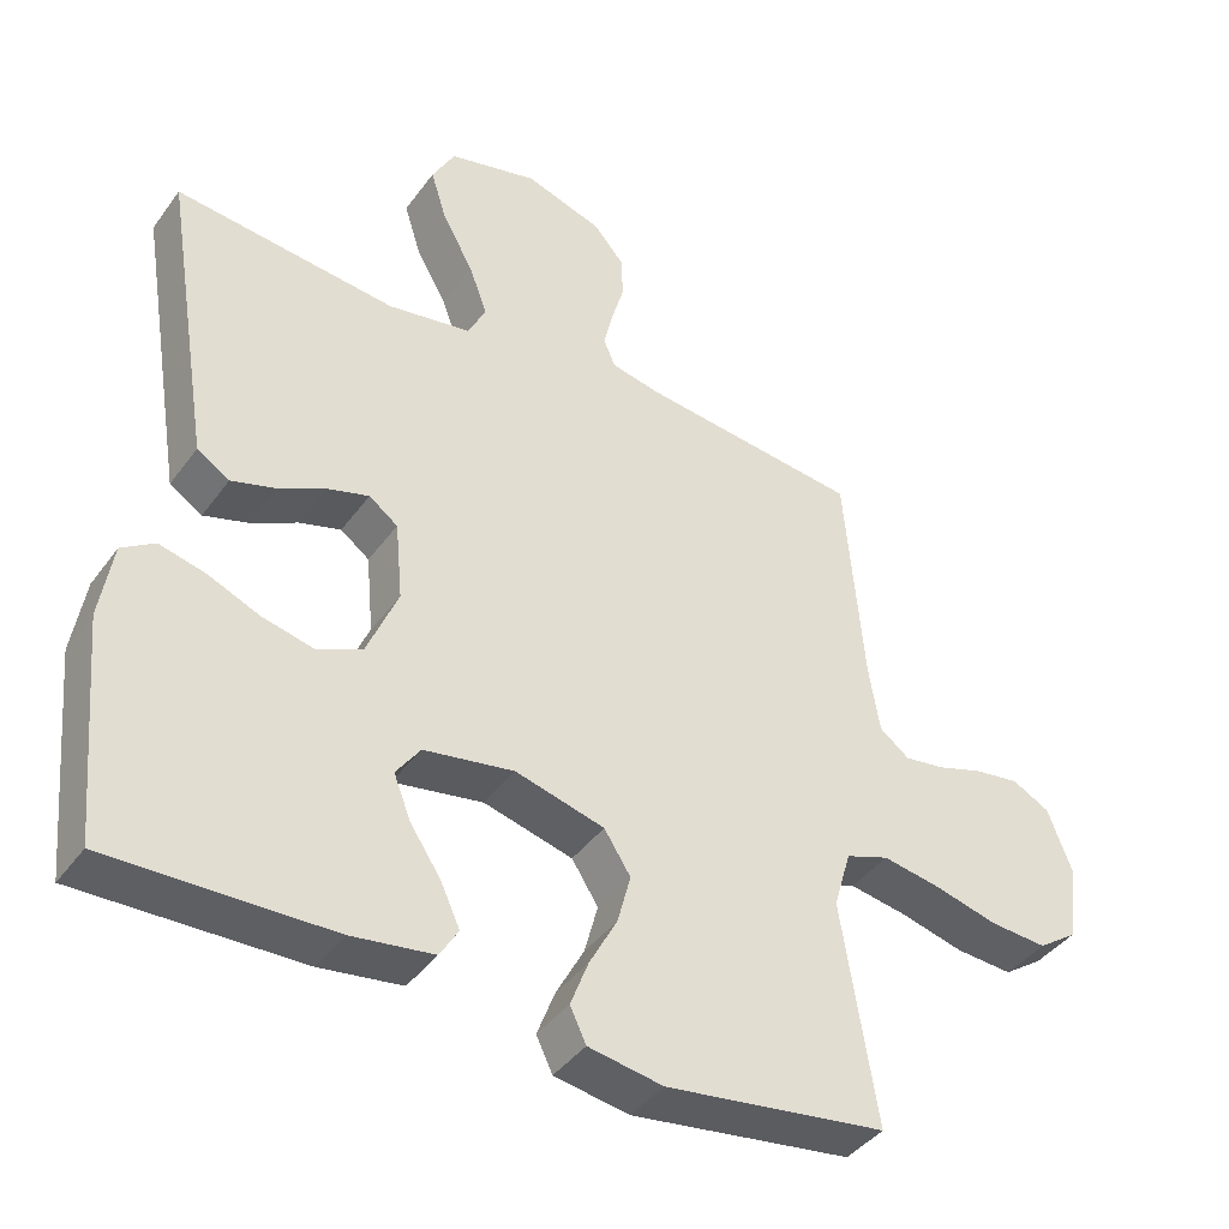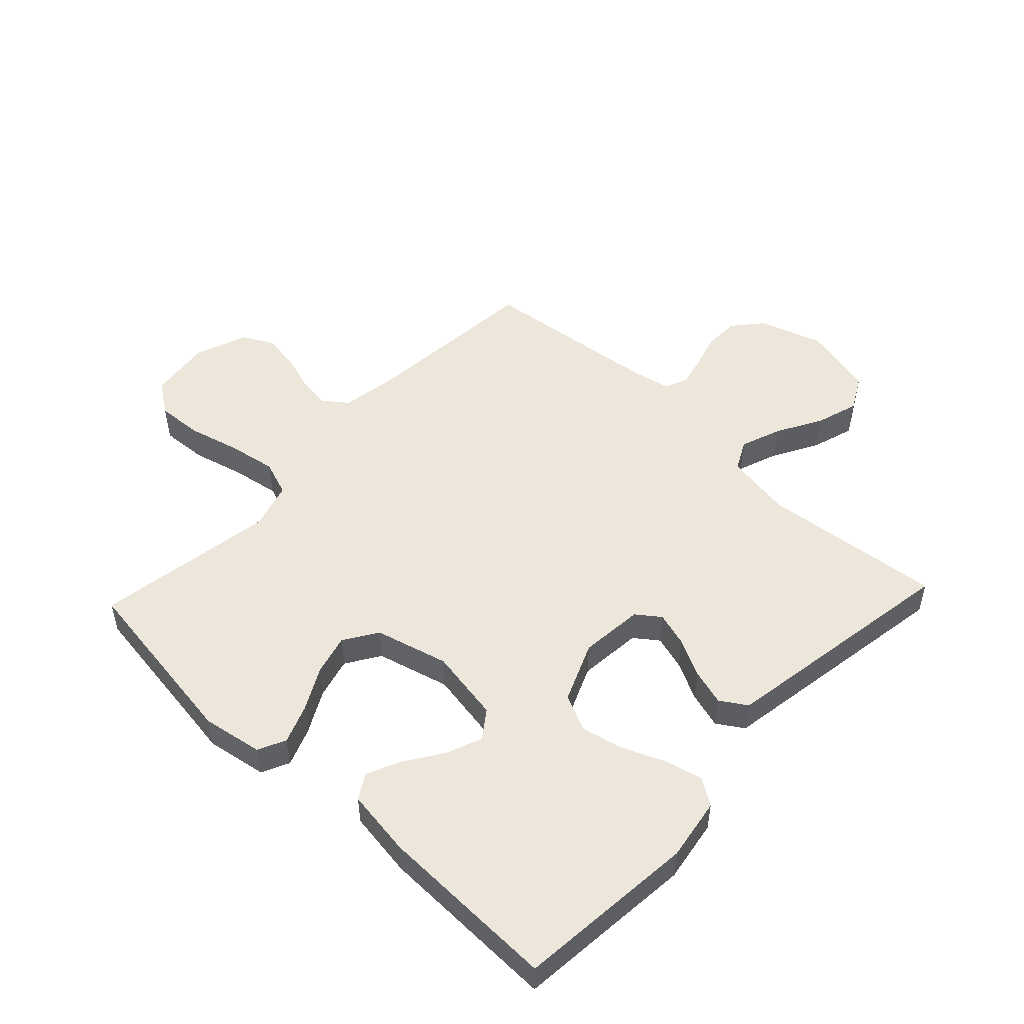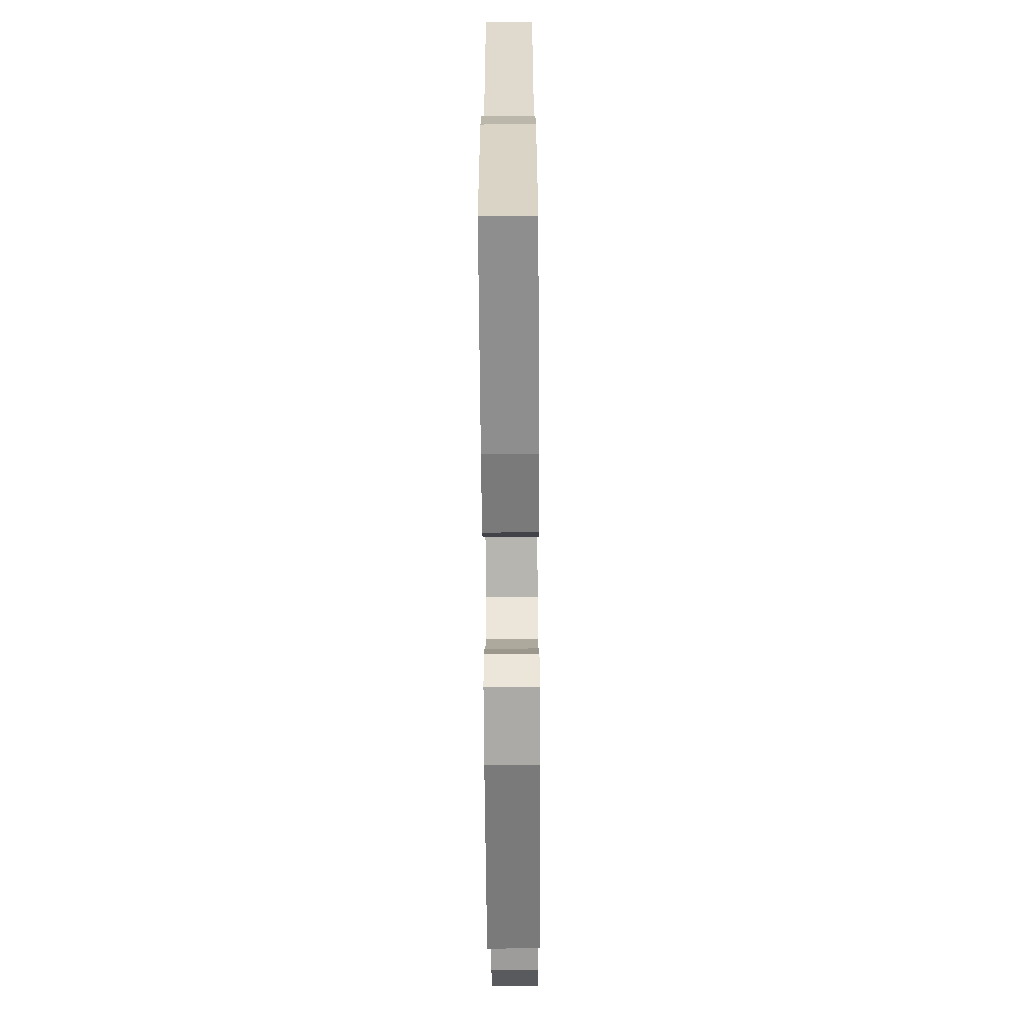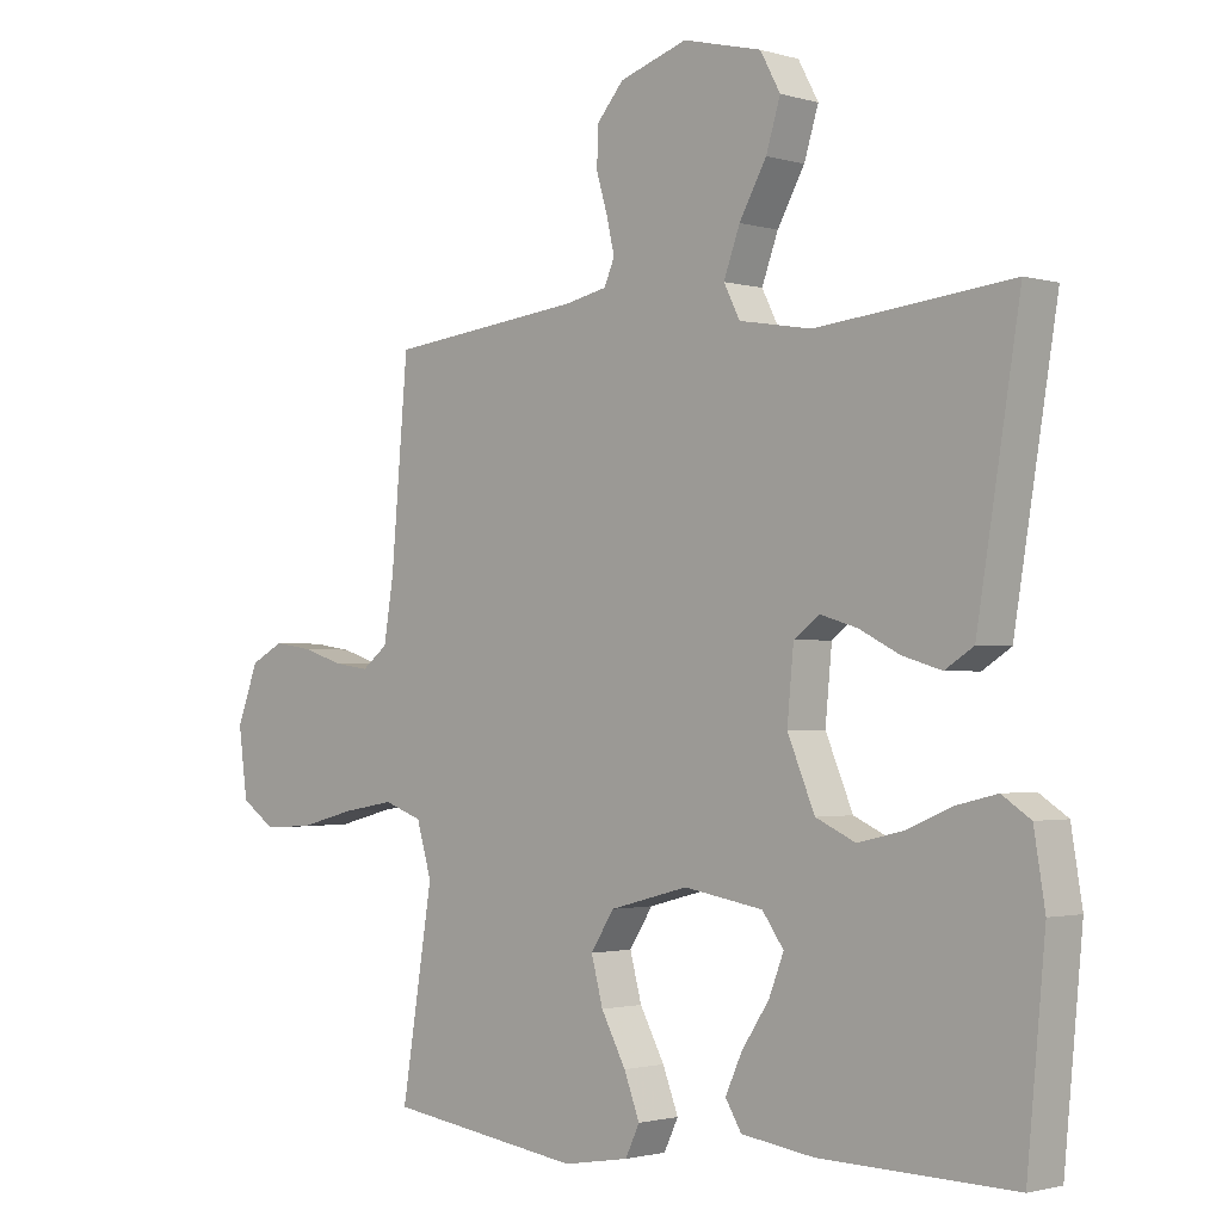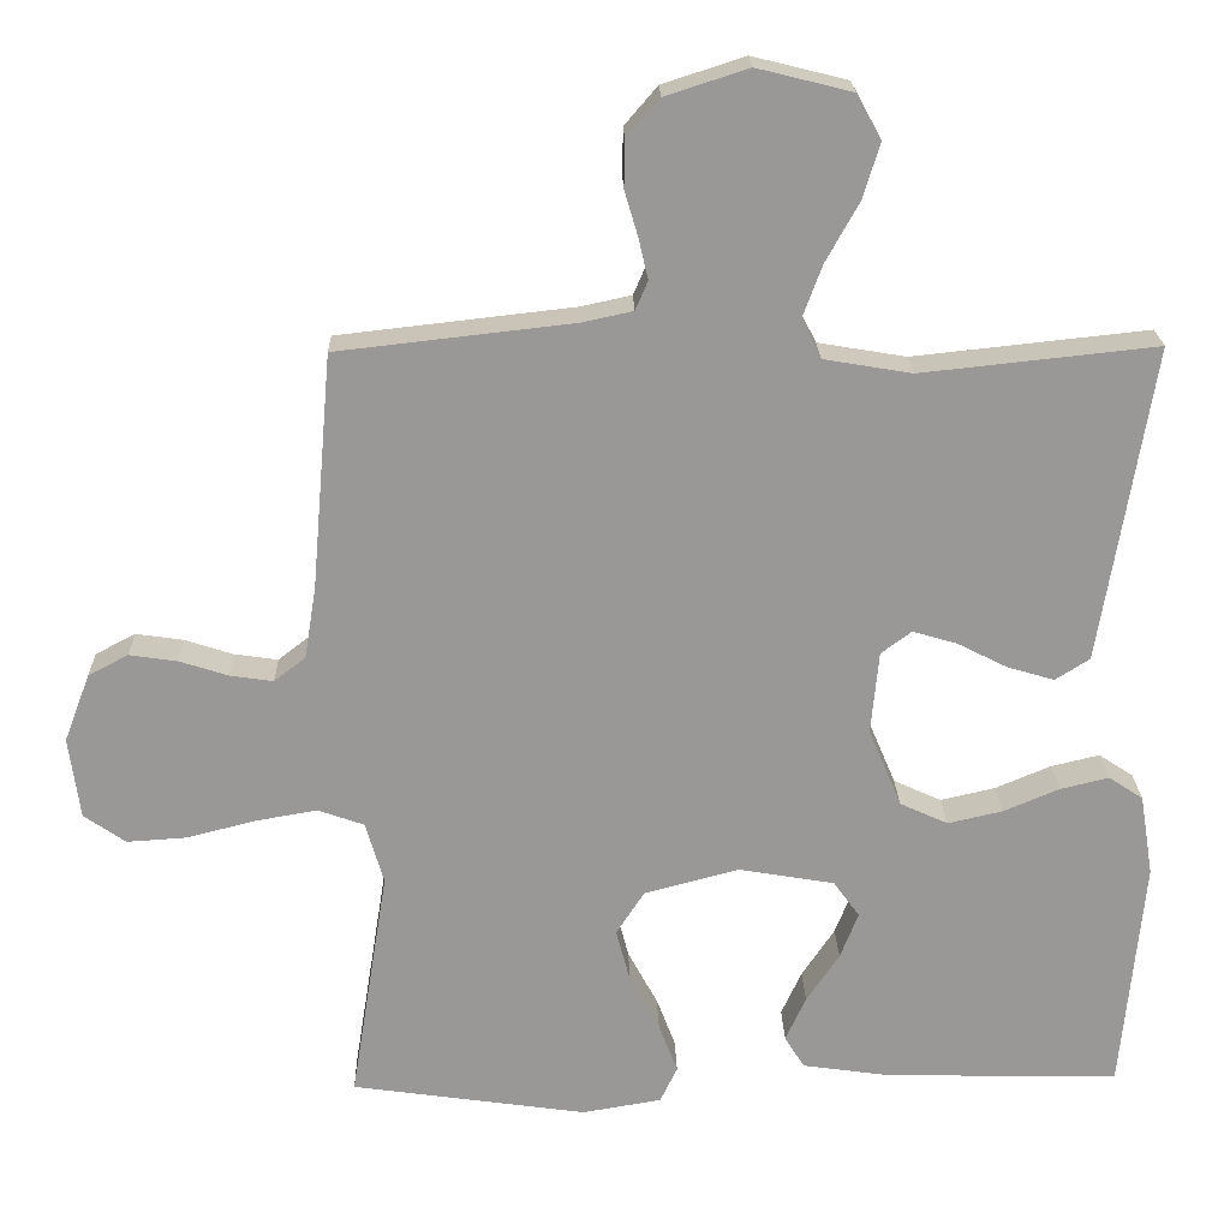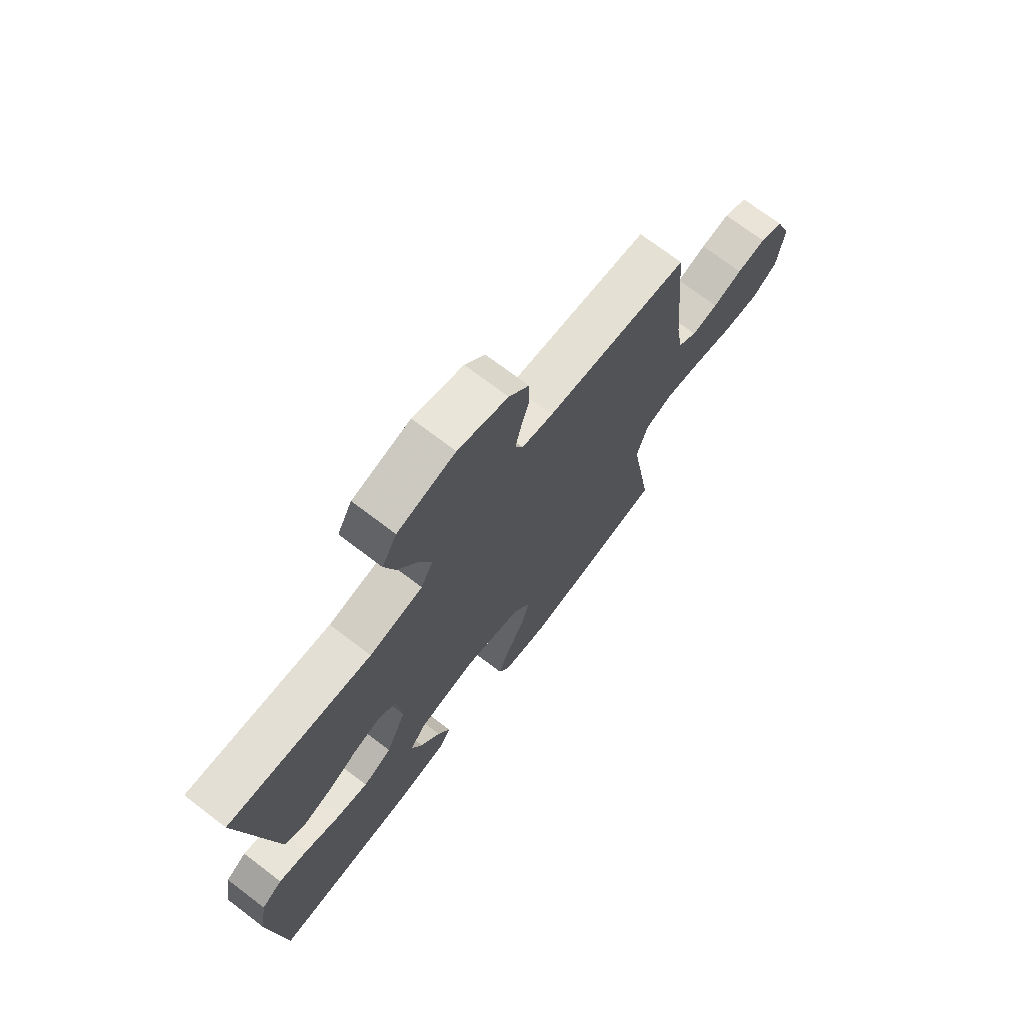
<metadata>
{"format":"obj","ext":"obj","renderer":"f3d","projection":"perspective","resolution":1024,"background":"white","views":[{"elev":-41.0,"azim":-32.7,"up":"+Z"},{"elev":51.1,"azim":-136.7,"up":"+Y"},{"elev":-66.3,"azim":-89.6,"up":"+Z"},{"elev":-1.7,"azim":-136.3,"up":"+Z"},{"elev":21.5,"azim":178.5,"up":"+Z"},{"elev":72.0,"azim":-52.7,"up":"+Z"}]}
</metadata>
<code>
v 0.5 0.07 -0.5
v 0.2 0.07 -0.543
v 0.099 0.07 -0.526
v 0.077 0.07 -0.48
v 0.101 0.07 -0.417
v 0.139 0.07 -0.346
v 0.157 0.07 -0.278
v 0.121 0.07 -0.222
v 0 0.07 -0.19
v -0.122 0.07 -0.211
v -0.155 0.07 -0.257
v -0.132 0.07 -0.316
v -0.09 0.07 -0.379
v -0.064 0.07 -0.436
v -0.089 0.07 -0.477
v -0.2 0.07 -0.493
v -0.5 0.07 -0.5
v -0.528 0.07 -0.2
v -0.511 0.07 -0.096
v -0.467 0.07 -0.067
v -0.405 0.07 -0.082
v -0.334 0.07 -0.112
v -0.264 0.07 -0.128
v -0.203 0.07 -0.1
v -0.161 0.07 0
v -0.171 0.07 0.106
v -0.21 0.07 0.135
v -0.267 0.07 0.118
v -0.33 0.07 0.086
v -0.39 0.07 0.068
v -0.434 0.07 0.096
v -0.451 0.07 0.2
v -0.5 0.07 0.5
v -0.2 0.07 0.468
v -0.088 0.07 0.487
v -0.063 0.07 0.536
v -0.088 0.07 0.604
v -0.13 0.07 0.679
v -0.152 0.07 0.75
v -0.121 0.07 0.807
v 0 0.07 0.837
v 0.105 0.07 0.803
v 0.147 0.07 0.754
v 0.148 0.07 0.695
v 0.131 0.07 0.637
v 0.119 0.07 0.585
v 0.135 0.07 0.548
v 0.2 0.07 0.534
v 0.5 0.07 0.5
v 0.526 0.07 0.2
v 0.541 0.07 0.108
v 0.581 0.07 0.077
v 0.636 0.07 0.085
v 0.698 0.07 0.105
v 0.759 0.07 0.114
v 0.81 0.07 0.087
v 0.843 0.07 0
v 0.829 0.07 -0.104
v 0.776 0.07 -0.141
v 0.699 0.07 -0.136
v 0.614 0.07 -0.114
v 0.534 0.07 -0.1
v 0.475 0.07 -0.121
v 0.452 0.07 -0.2
v 0.5 0 -0.5
v 0.2 0 -0.543
v 0.099 0 -0.526
v 0.077 0 -0.48
v 0.101 0 -0.417
v 0.139 0 -0.346
v 0.157 0 -0.278
v 0.121 0 -0.222
v 0 0 -0.19
v -0.122 0 -0.211
v -0.155 0 -0.257
v -0.132 0 -0.316
v -0.09 0 -0.379
v -0.064 0 -0.436
v -0.089 0 -0.477
v -0.2 0 -0.493
v -0.5 0 -0.5
v -0.528 0 -0.2
v -0.511 0 -0.096
v -0.467 0 -0.067
v -0.405 0 -0.082
v -0.334 0 -0.112
v -0.264 0 -0.128
v -0.203 0 -0.1
v -0.161 0 0
v -0.171 0 0.106
v -0.21 0 0.135
v -0.267 0 0.118
v -0.33 0 0.086
v -0.39 0 0.068
v -0.434 0 0.096
v -0.451 0 0.2
v -0.5 0 0.5
v -0.2 0 0.468
v -0.088 0 0.487
v -0.063 0 0.536
v -0.088 0 0.604
v -0.13 0 0.679
v -0.152 0 0.75
v -0.121 0 0.807
v 0 0 0.837
v 0.105 0 0.803
v 0.147 0 0.754
v 0.148 0 0.695
v 0.131 0 0.637
v 0.119 0 0.585
v 0.135 0 0.548
v 0.2 0 0.534
v 0.5 0 0.5
v 0.526 0 0.2
v 0.541 0 0.108
v 0.581 0 0.077
v 0.636 0 0.085
v 0.698 0 0.105
v 0.759 0 0.114
v 0.81 0 0.087
v 0.843 0 0
v 0.829 0 -0.104
v 0.776 0 -0.141
v 0.699 0 -0.136
v 0.614 0 -0.114
v 0.534 0 -0.1
v 0.475 0 -0.121
v 0.452 0 -0.2
f 59 60 61
f 58 59 61
f 57 58 61
f 56 57 61
f 55 56 61
f 54 55 61
f 53 54 61
f 52 53 61 62
f 51 52 62 63
f 48 49 50
f 51 63 64
f 50 51 64
f 48 50 64
f 47 48 64
f 43 44 45
f 42 43 45
f 41 42 45
f 40 41 45
f 39 40 45
f 38 39 45
f 37 38 45
f 36 37 45 46
f 47 64 1
f 46 47 1
f 36 46 1
f 35 36 1
f 32 33 34
f 31 32 34
f 30 31 34
f 29 30 34
f 28 29 34
f 20 21 22
f 19 20 22
f 18 19 22
f 17 18 22
f 16 17 22
f 15 16 22
f 14 15 22
f 13 14 22
f 12 13 22
f 11 12 22 23
f 10 11 23 24
f 4 5 6
f 3 4 6
f 2 3 6
f 1 2 6
f 1 6 7
f 35 1 7 8
f 27 28 34 35
f 26 27 35
f 35 8 9
f 26 35 9
f 25 26 9
f 9 10 24 25
f 125 124 123
f 125 123 122
f 125 122 121
f 125 121 120
f 125 120 119
f 125 119 118
f 125 118 117
f 126 125 117 116
f 127 126 116 115
f 114 113 112
f 128 127 115
f 128 115 114
f 128 114 112
f 128 112 111
f 109 108 107
f 109 107 106
f 109 106 105
f 109 105 104
f 109 104 103
f 109 103 102
f 109 102 101
f 110 109 101 100
f 65 128 111
f 65 111 110
f 65 110 100
f 65 100 99
f 98 97 96
f 98 96 95
f 98 95 94
f 98 94 93
f 98 93 92
f 86 85 84
f 86 84 83
f 86 83 82
f 86 82 81
f 86 81 80
f 86 80 79
f 86 79 78
f 86 78 77
f 86 77 76
f 87 86 76 75
f 88 87 75 74
f 70 69 68
f 70 68 67
f 70 67 66
f 70 66 65
f 71 70 65
f 72 71 65 99
f 99 98 92 91
f 99 91 90
f 73 72 99
f 73 99 90
f 73 90 89
f 89 88 74 73
f 1 65 66 2
f 2 66 67 3
f 3 67 68 4
f 4 68 69 5
f 5 69 70 6
f 6 70 71 7
f 7 71 72 8
f 8 72 73 9
f 9 73 74 10
f 10 74 75 11
f 11 75 76 12
f 12 76 77 13
f 13 77 78 14
f 14 78 79 15
f 15 79 80 16
f 16 80 81 17
f 17 81 82 18
f 18 82 83 19
f 19 83 84 20
f 20 84 85 21
f 21 85 86 22
f 22 86 87 23
f 23 87 88 24
f 24 88 89 25
f 25 89 90 26
f 26 90 91 27
f 27 91 92 28
f 28 92 93 29
f 29 93 94 30
f 30 94 95 31
f 31 95 96 32
f 32 96 97 33
f 33 97 98 34
f 34 98 99 35
f 35 99 100 36
f 36 100 101 37
f 37 101 102 38
f 38 102 103 39
f 39 103 104 40
f 40 104 105 41
f 41 105 106 42
f 42 106 107 43
f 43 107 108 44
f 44 108 109 45
f 45 109 110 46
f 46 110 111 47
f 47 111 112 48
f 48 112 113 49
f 49 113 114 50
f 50 114 115 51
f 51 115 116 52
f 52 116 117 53
f 53 117 118 54
f 54 118 119 55
f 55 119 120 56
f 56 120 121 57
f 57 121 122 58
f 58 122 123 59
f 59 123 124 60
f 60 124 125 61
f 61 125 126 62
f 62 126 127 63
f 63 127 128 64
f 64 128 65 1

</code>
